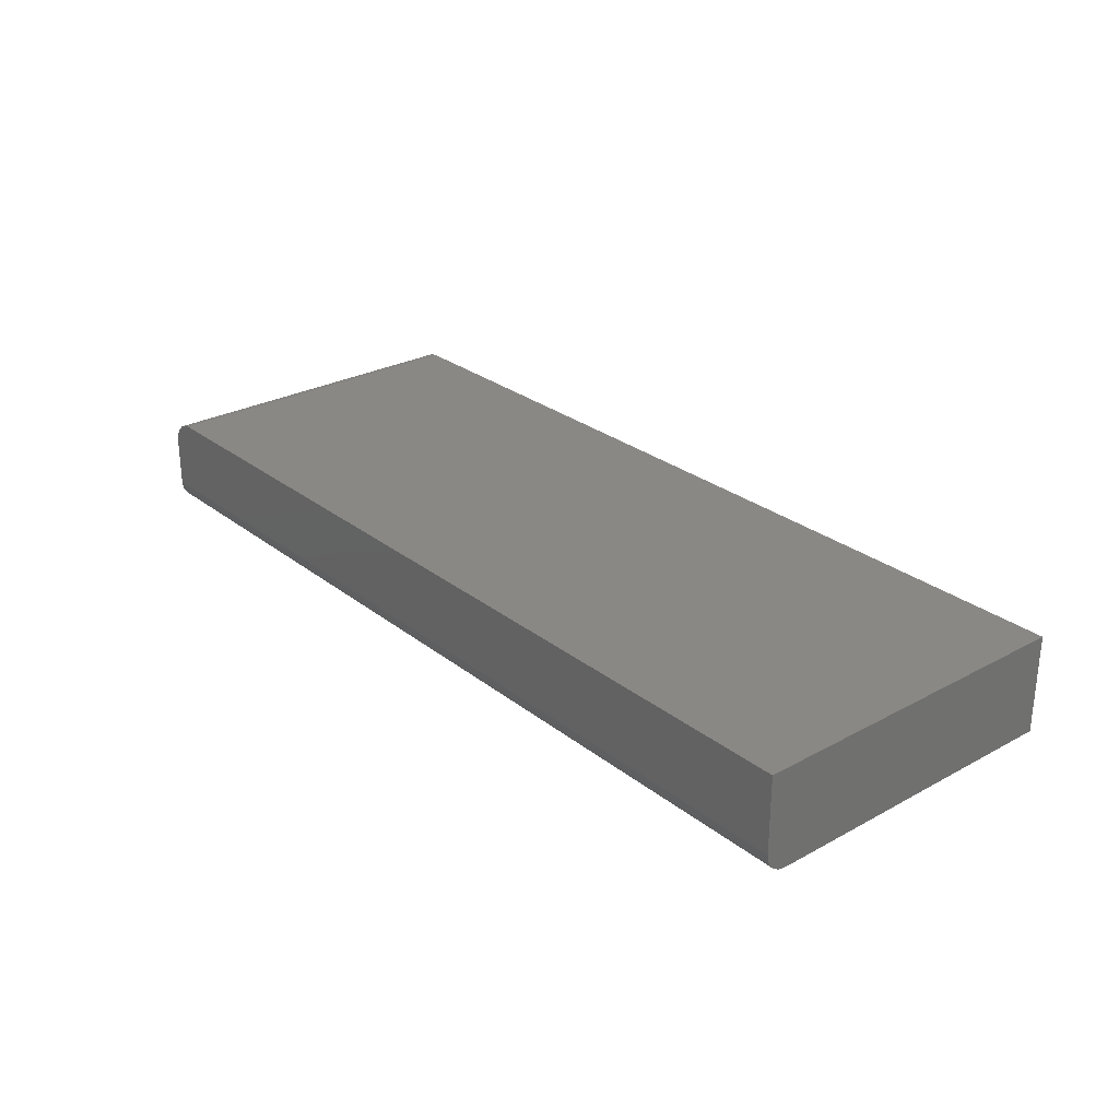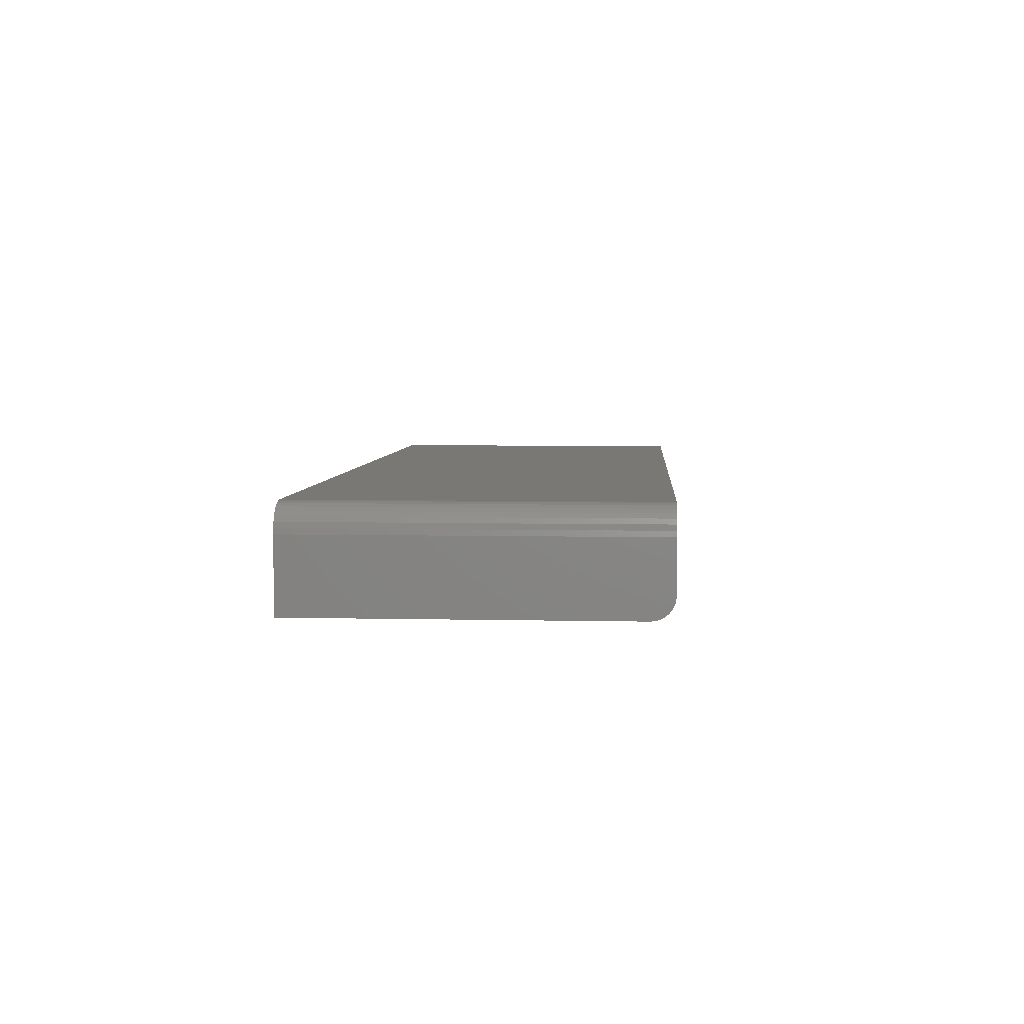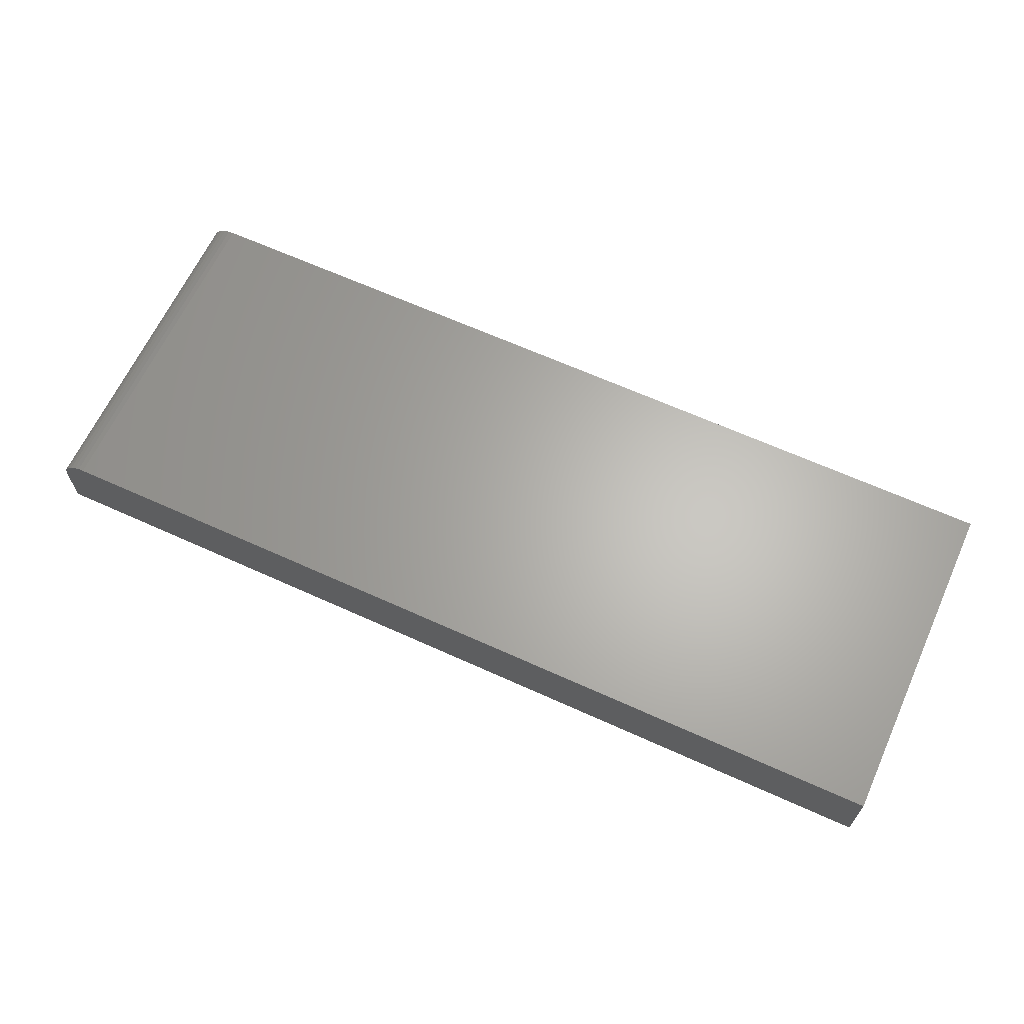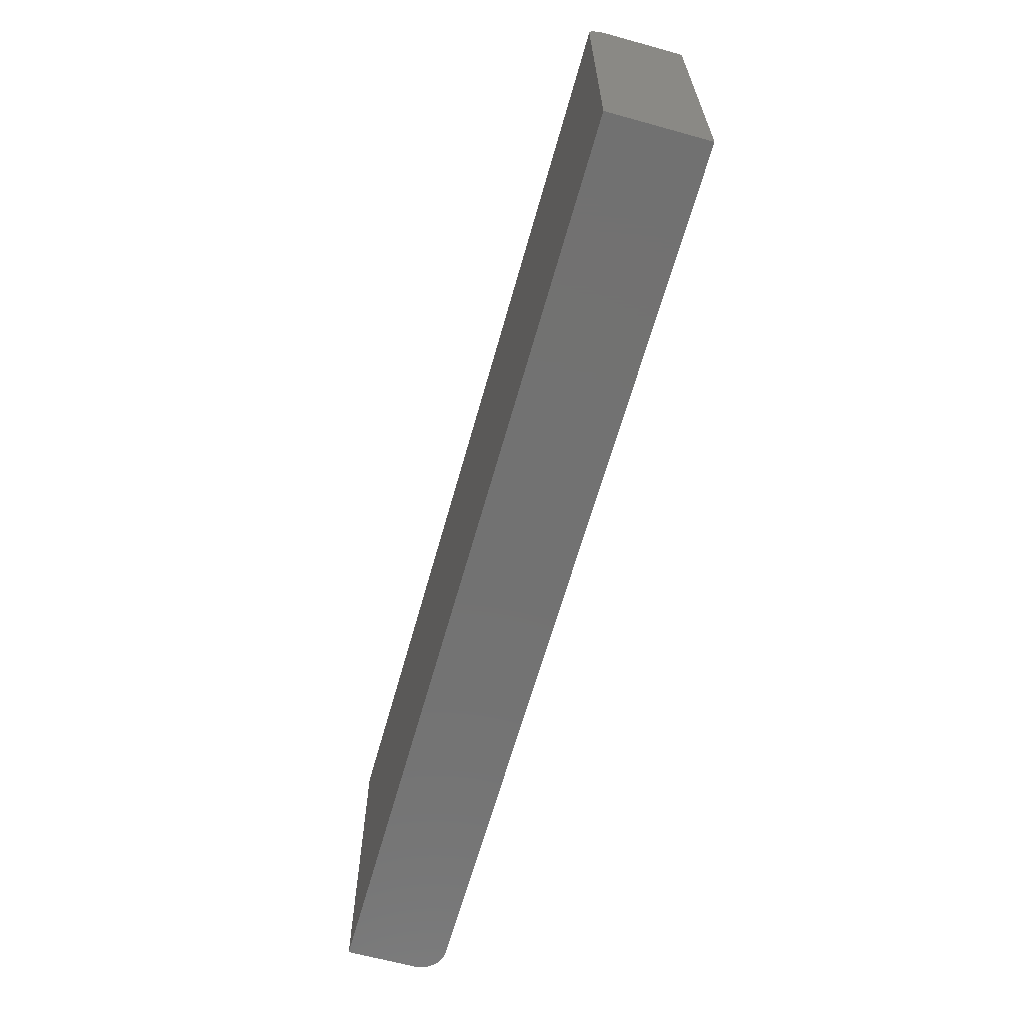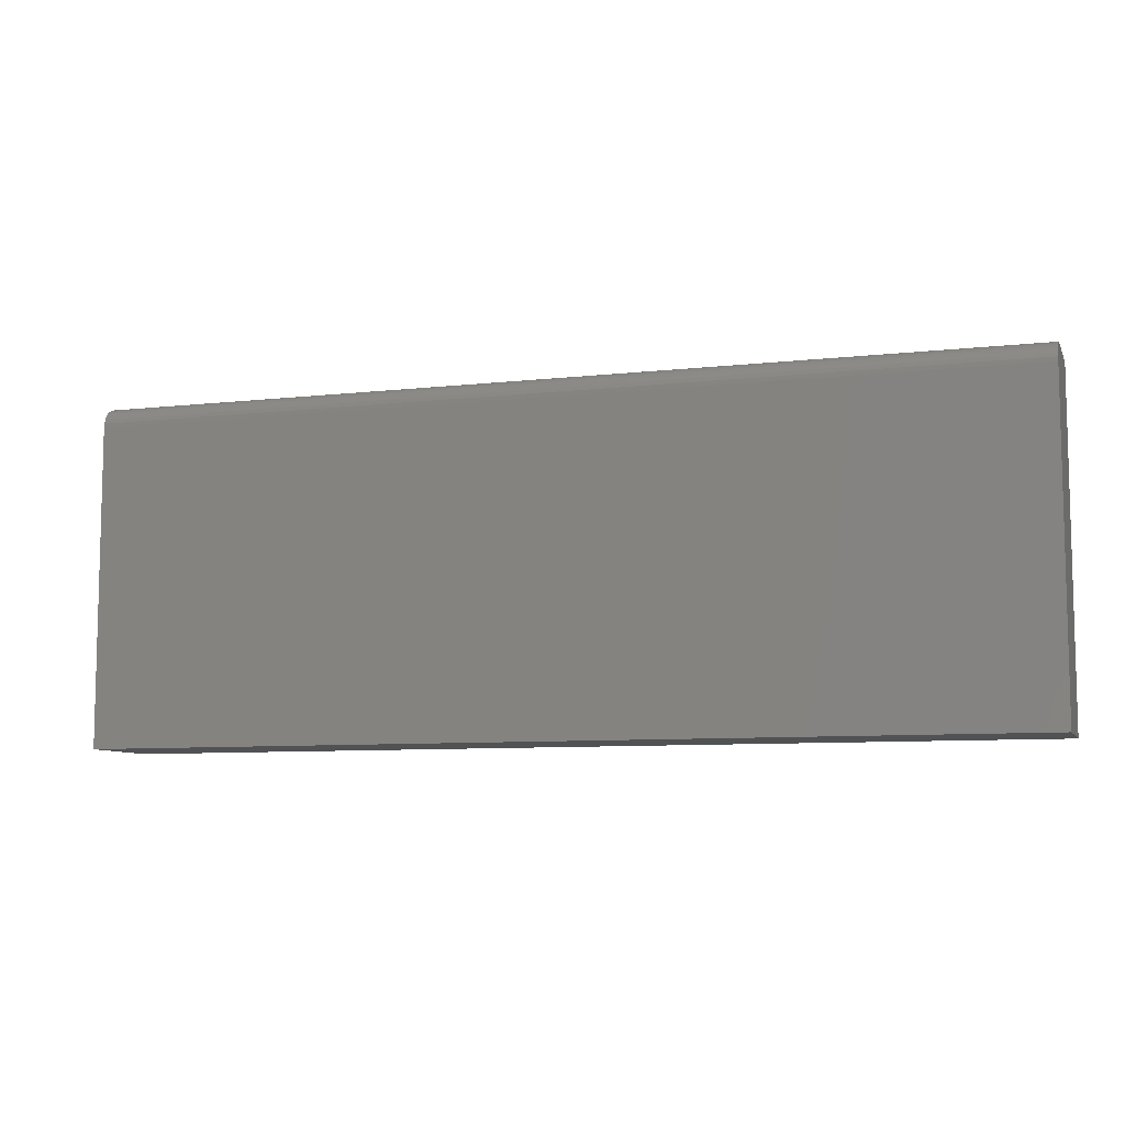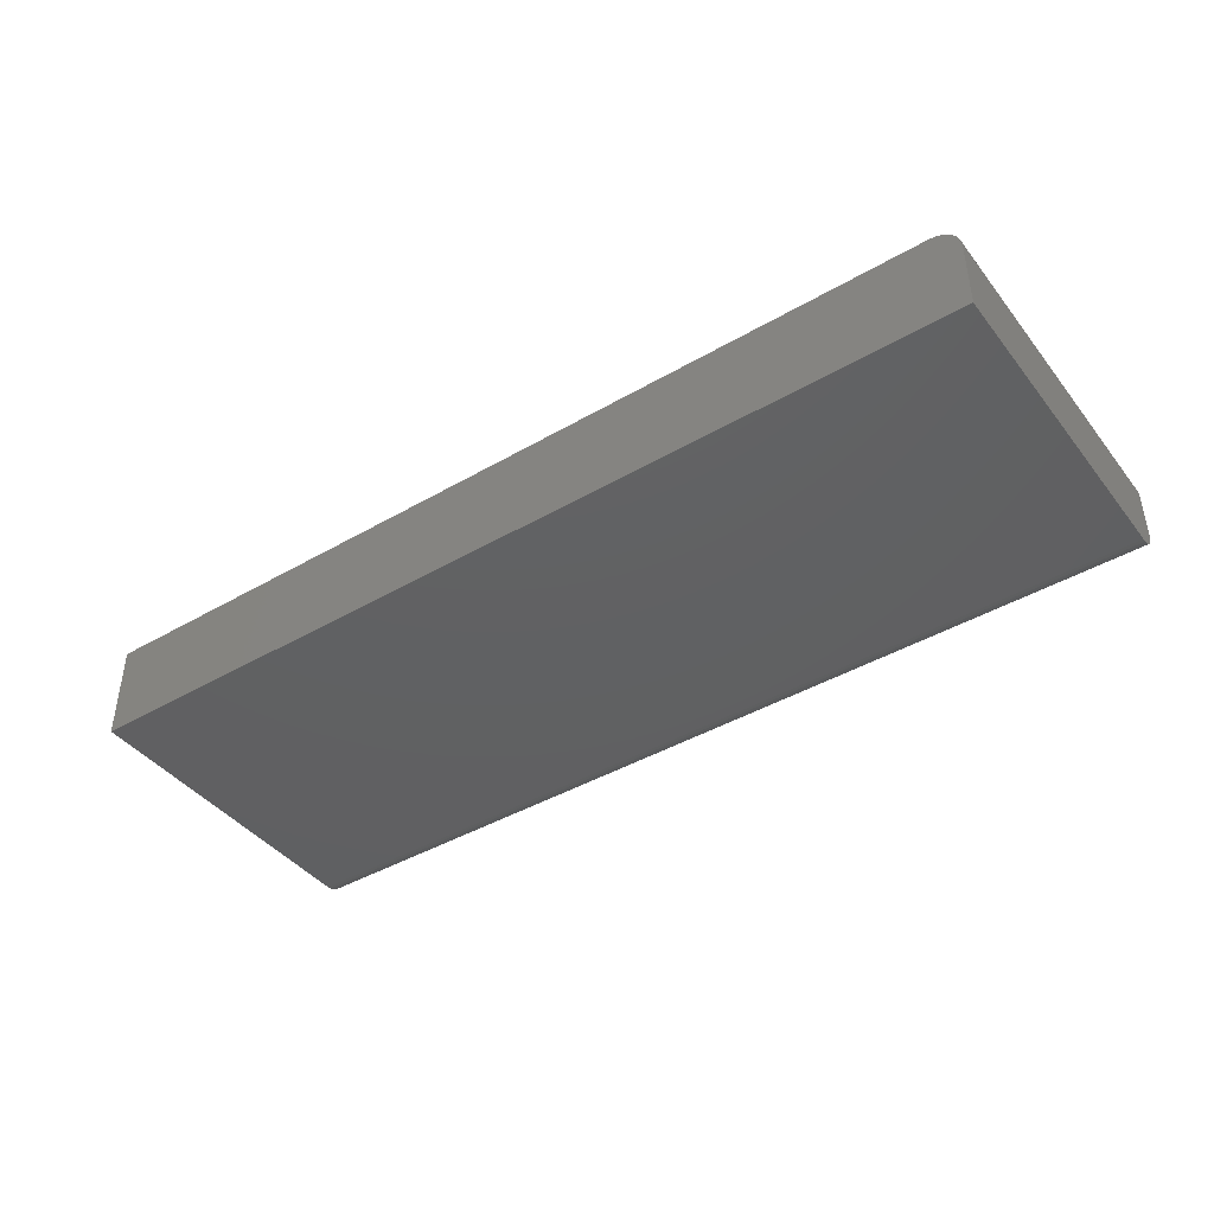
<metadata>
{"format":"stl","ext":"stl","renderer":"f3d","projection":"perspective","resolution":1024,"background":"white","views":[{"elev":27.3,"azim":-130.0,"up":"+Z"},{"elev":5.2,"azim":94.0,"up":"+Z"},{"elev":64.6,"azim":-155.4,"up":"+Z"},{"elev":-64.0,"azim":-105.6,"up":"+Y"},{"elev":-8.2,"azim":-162.6,"up":"+Y"},{"elev":-42.2,"azim":34.8,"up":"+Z"}]}
</metadata>
<code>
# stl→obj: 40 verts, 76 faces
v 0.7386 0.1974 0.1292
v 0.7259 0.1974 0.1377
v 0.7326 0.1974 0.134
v 0.7186 0.1974 0.1399
v 0.7434 0.1974 0.1233
v 0.747 0.1974 0.1165
v 0.7492 0.1974 0.1092
v 0.75 0.1974 0.1016
v 0.75 0.1974 0.03125
v 0.7109 0.1974 0.1406
v -0.5703 0.1974 0.1406
v -0.5703 0.1974 0.03125
v 0.75 0.195 0.01929
v 0.75 0.1968 0.02515
v 0.75 -0.2891 0.1016
v 0.75 -0.2891 0
v 0.75 0.1661 0
v 0.75 0.1722 0.0006005
v 0.75 0.1781 0.002379
v 0.75 0.1835 0.005267
v 0.75 0.1882 0.009153
v 0.75 0.1921 0.01389
v -0.5703 -0.2891 0
v -0.5703 0.1661 0
v -0.5703 0.195 0.01929
v -0.5703 0.1968 0.02515
v -0.5703 0.1835 0.005267
v -0.5703 0.1781 0.002379
v -0.5703 0.1921 0.01389
v -0.5703 0.1882 0.009153
v -0.5703 -0.2891 0.1406
v -0.5703 0.1722 0.0006005
v 0.7109 -0.2891 0.1406
v 0.7492 -0.2891 0.1092
v 0.747 -0.2891 0.1165
v 0.7434 -0.2891 0.1233
v 0.7386 -0.2891 0.1292
v 0.7326 -0.2891 0.134
v 0.7259 -0.2891 0.1377
v 0.7186 -0.2891 0.1399
f 1 2 3
f 4 2 1
f 4 1 5
f 4 5 6
f 4 6 7
f 4 7 8
f 4 8 9
f 4 9 10
f 10 9 11
f 11 9 12
f 9 13 14
f 8 15 16
f 8 16 17
f 8 17 18
f 8 18 19
f 8 19 20
f 8 20 21
f 8 21 22
f 8 22 13
f 8 13 9
f 23 24 16
f 16 24 17
f 12 25 11
f 12 26 25
f 27 28 29
f 29 30 27
f 31 11 32
f 31 32 24
f 31 24 23
f 32 11 25
f 32 25 29
f 32 29 28
f 17 24 18
f 18 24 32
f 18 32 19
f 19 32 28
f 19 28 20
f 20 28 27
f 20 27 21
f 21 27 30
f 21 30 22
f 22 30 29
f 22 29 13
f 13 29 25
f 13 25 14
f 14 25 26
f 14 26 9
f 9 26 12
f 31 33 11
f 11 33 10
f 15 34 35
f 16 15 35
f 16 35 36
f 16 36 37
f 16 37 38
f 16 38 39
f 16 39 40
f 16 40 33
f 16 33 31
f 16 31 23
f 15 8 34
f 34 8 7
f 34 7 35
f 35 7 6
f 35 6 36
f 36 6 5
f 36 5 37
f 37 5 1
f 37 1 38
f 38 1 3
f 38 3 39
f 39 3 2
f 39 2 40
f 40 2 4
f 40 4 33
f 33 4 10

</code>
